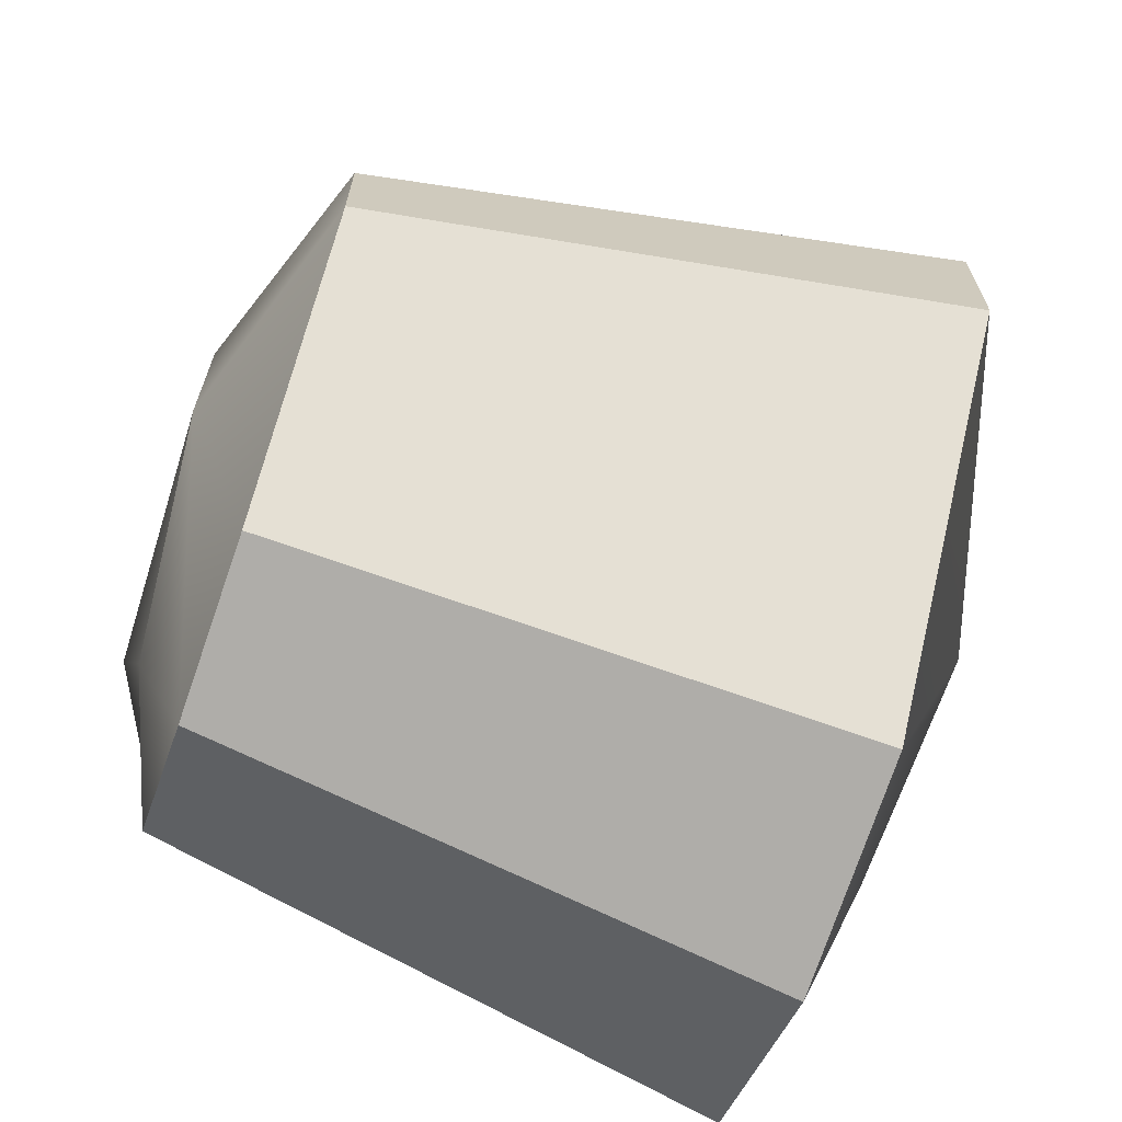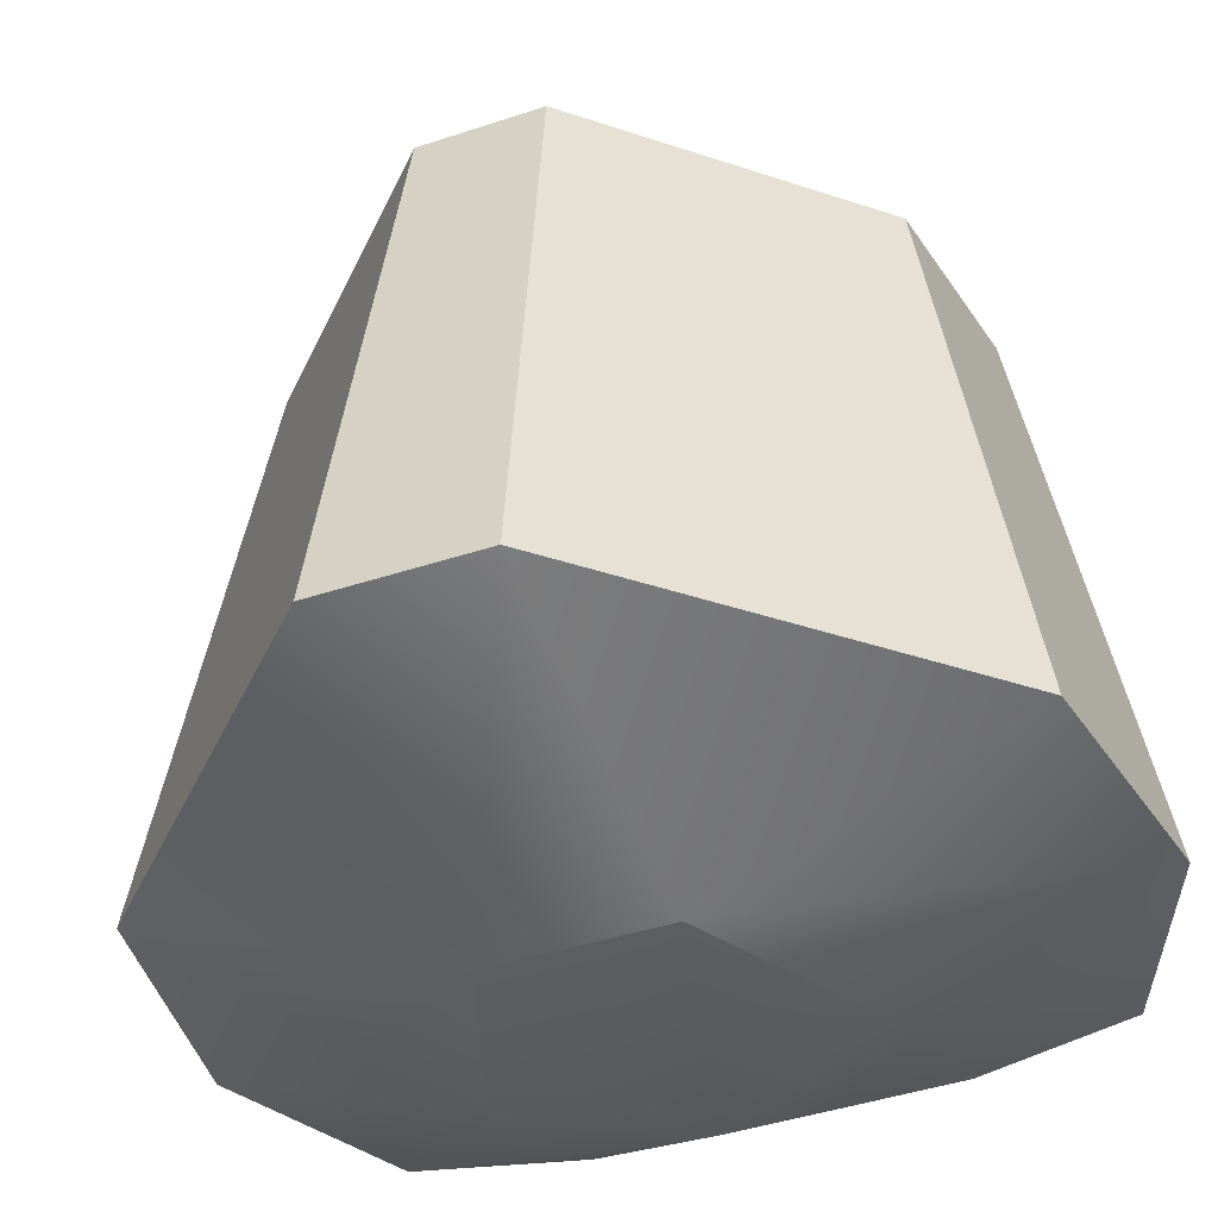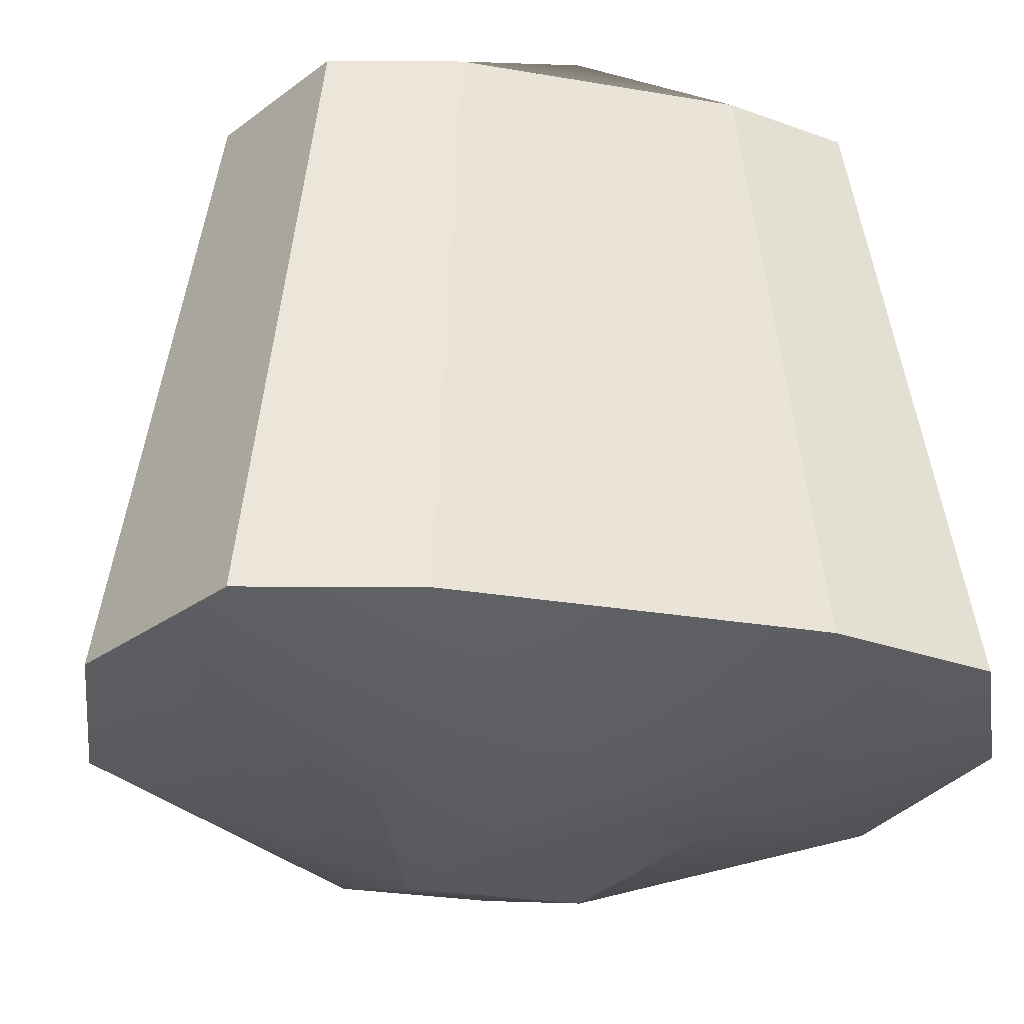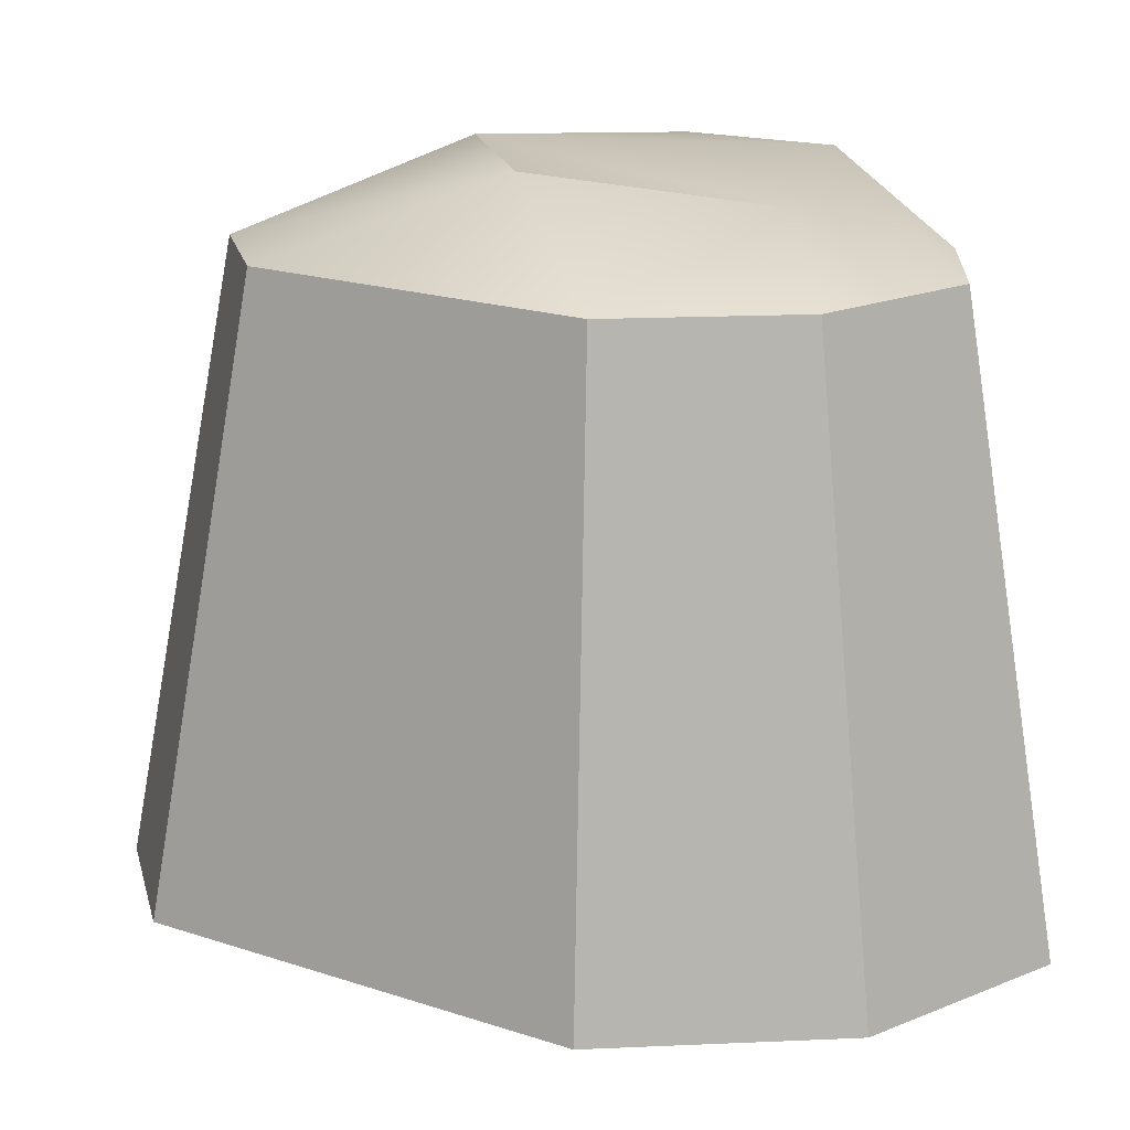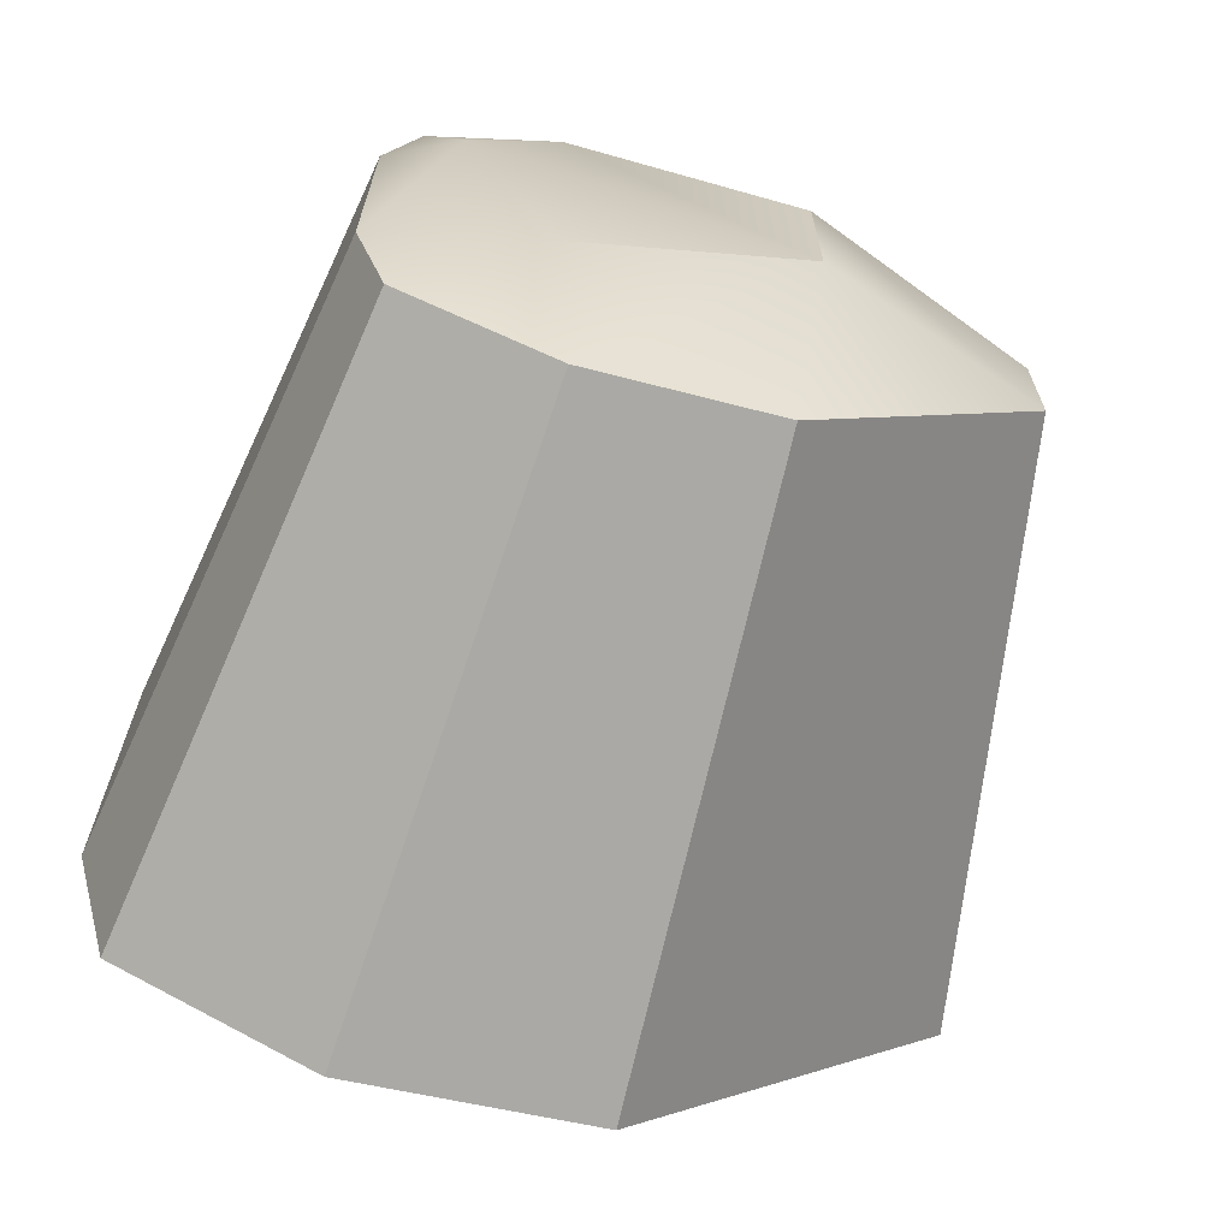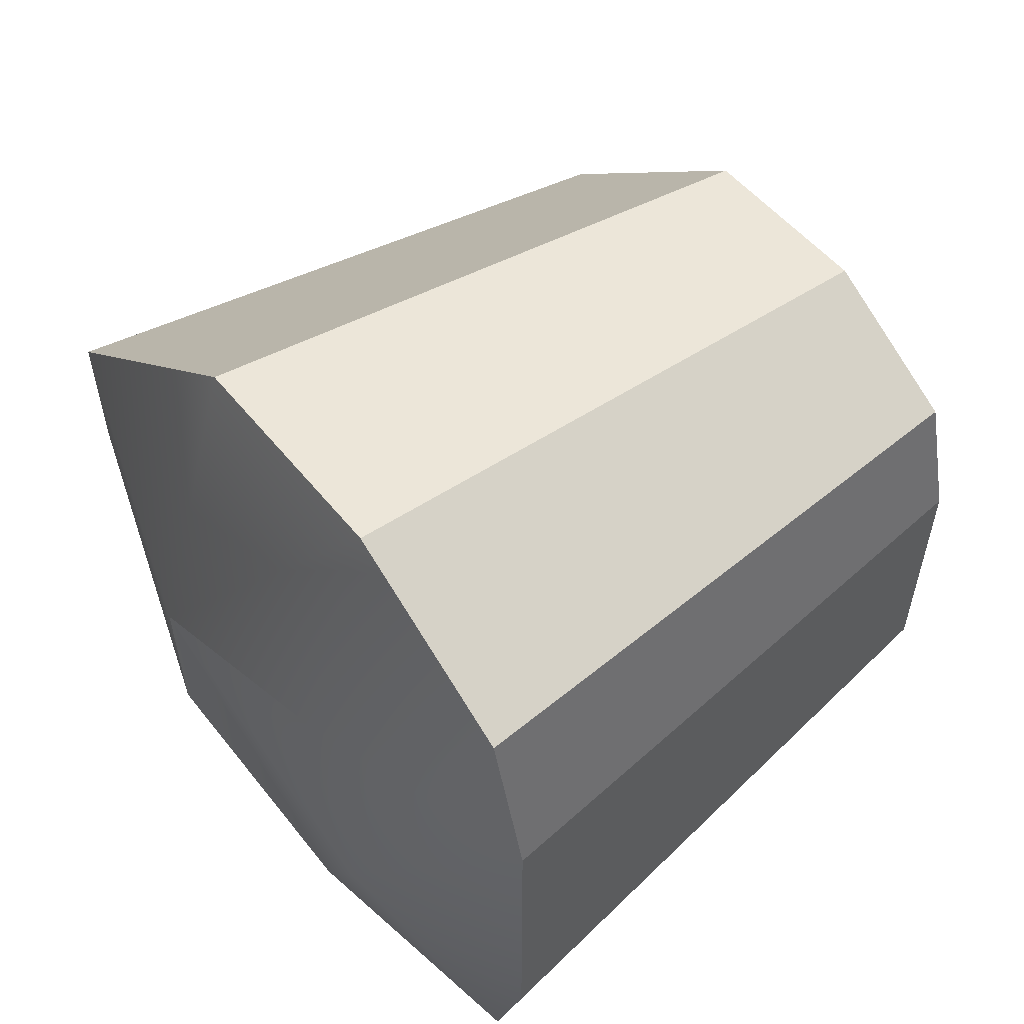
<metadata>
{"format":"obj","ext":"obj","renderer":"f3d","projection":"perspective","resolution":1024,"background":"white","views":[{"elev":-67.8,"azim":70.7,"up":"+Y"},{"elev":-40.4,"azim":112.3,"up":"+Z"},{"elev":-26.1,"azim":-105.4,"up":"+Z"},{"elev":19.1,"azim":166.9,"up":"+Z"},{"elev":-68.4,"azim":-16.9,"up":"+Y"},{"elev":58.5,"azim":-126.3,"up":"+Y"}]}
</metadata>
<code>
g default
v 0.1623 -0.4632 0.1203
v -0.12 -0.5043 0.1203
v 0.1362 0.1003 -0.003278
v 0.1362 -0.1003 -0.003278
v -0.1236 -0.2057 0.0251
v -0.2262 -0 0.005667
v -0.1236 0.2057 0.0251
v -0.3498 -0.3978 0.1203
v -0.4004 -0.2076 0.1203
v -0.4004 0.2076 0.1203
v -0.3498 0.3978 0.1203
v -0.12 0.5043 0.1203
v 0.1623 0.4632 0.1203
v 0.5262 0.09434 0.1203
v 0.5262 -0.09434 0.1203
v 0.1238 -0.3524 0.8087
v -0.09094 -0.3837 0.8087
v 0.4006 -0.07178 0.8087
v 0.4006 0.07178 0.8087
v 0.1238 0.3524 0.8087
v -0.09094 0.3837 0.8087
v -0.2658 0.3027 0.8087
v -0.3043 0.158 0.8087
v -0.3043 -0.158 0.8087
v -0.2658 -0.3027 0.8087
v 0.1362 -0.1003 0.8962
v 0.1362 0.1003 0.8962
v -0.1236 0.2057 0.8679
v -0.2262 0 0.8873
v -0.1236 -0.2057 0.8679
g polySurface1
f 17 16 18 19 20 21 22 23 24 25
f 1 4 15
f 8 5 2
f 10 6 9
f 12 7 11
f 14 3 13
f 1 2 5 4
f 4 3 14 15
f 6 5 8 9
f 7 6 10 11
f 3 7 12 13
f 3 4 5 6 7
f 2 1 16 17
f 1 15 18 16
f 15 14 19 18
f 14 13 20 19
f 13 12 21 20
f 12 11 22 21
f 11 10 23 22
f 10 9 24 23
f 9 8 25 24
f 8 2 17 25
f 20 27 19
f 22 28 21
f 24 29 23
f 17 30 25
f 18 26 16
f 20 21 28 27
f 27 26 18 19
f 29 28 22 23
f 30 29 24 25
f 26 30 17 16
f 26 27 28 29 30

</code>
